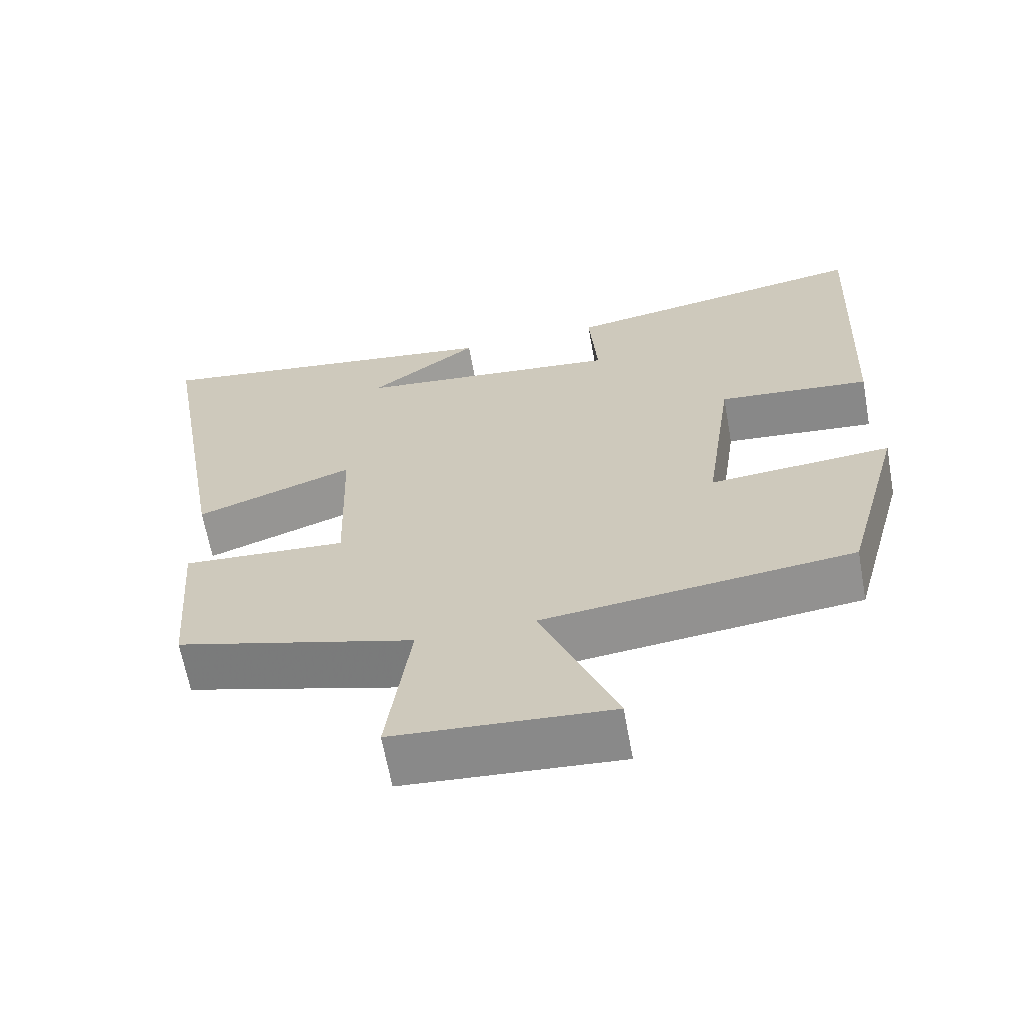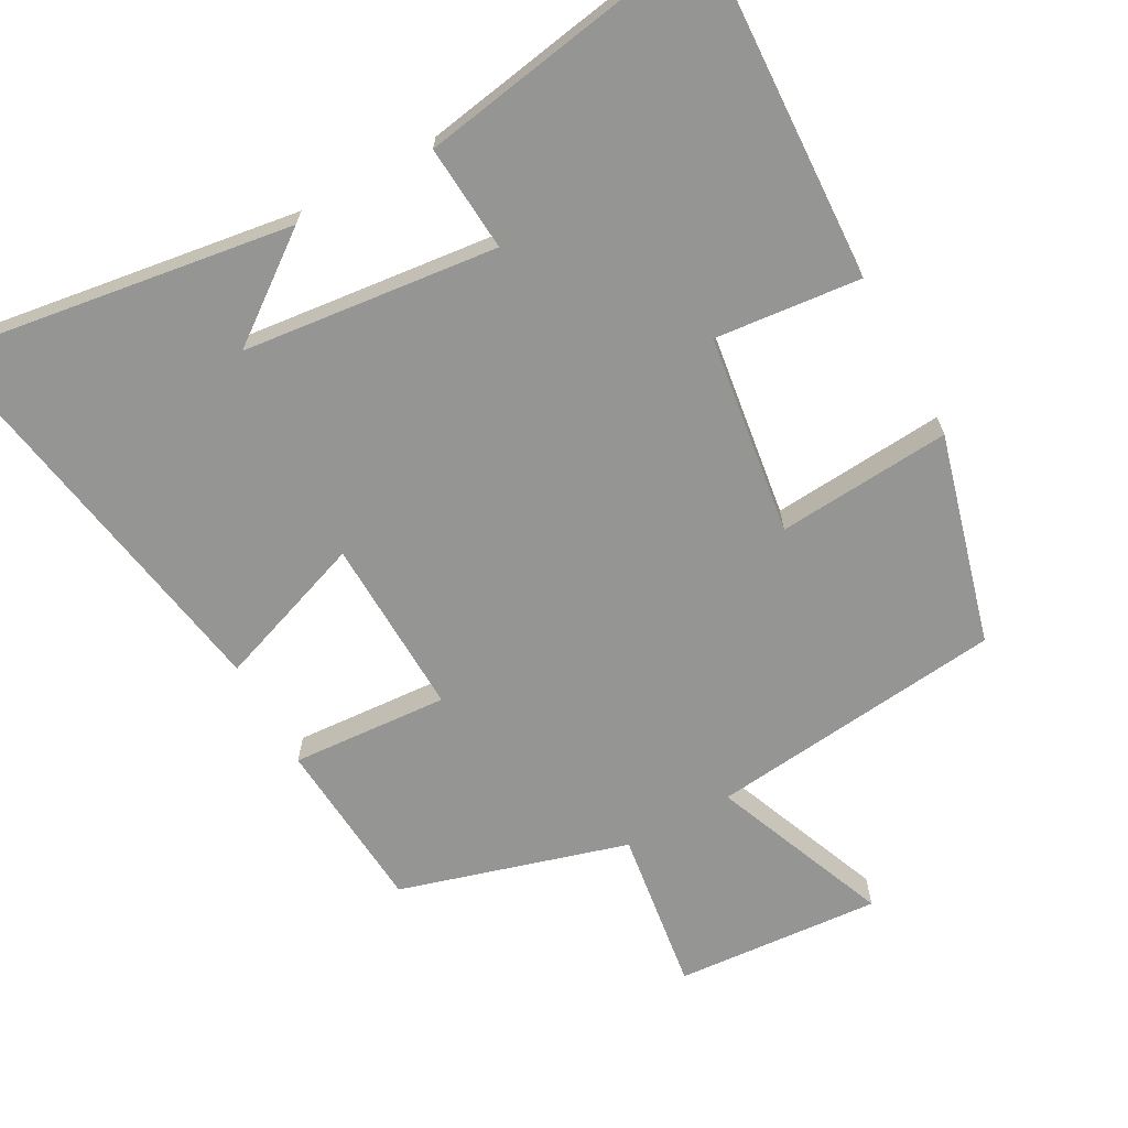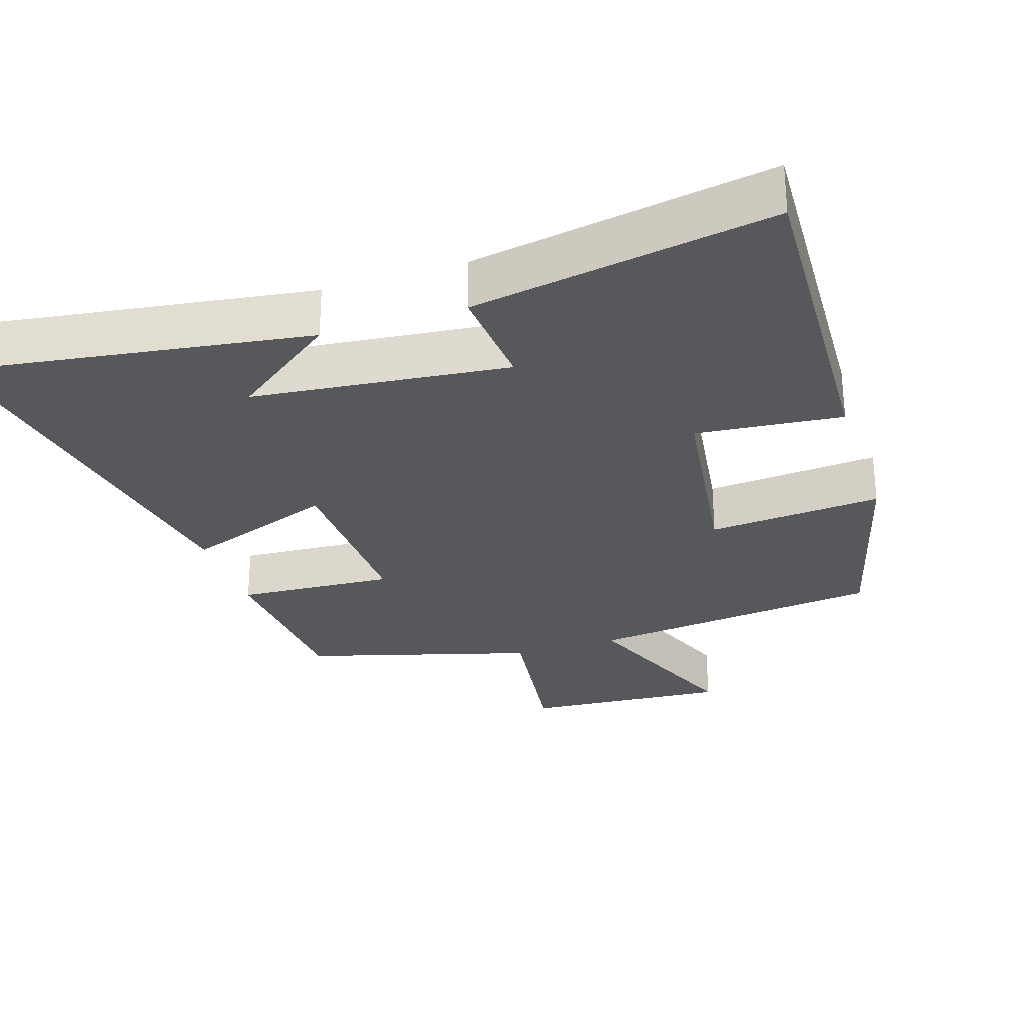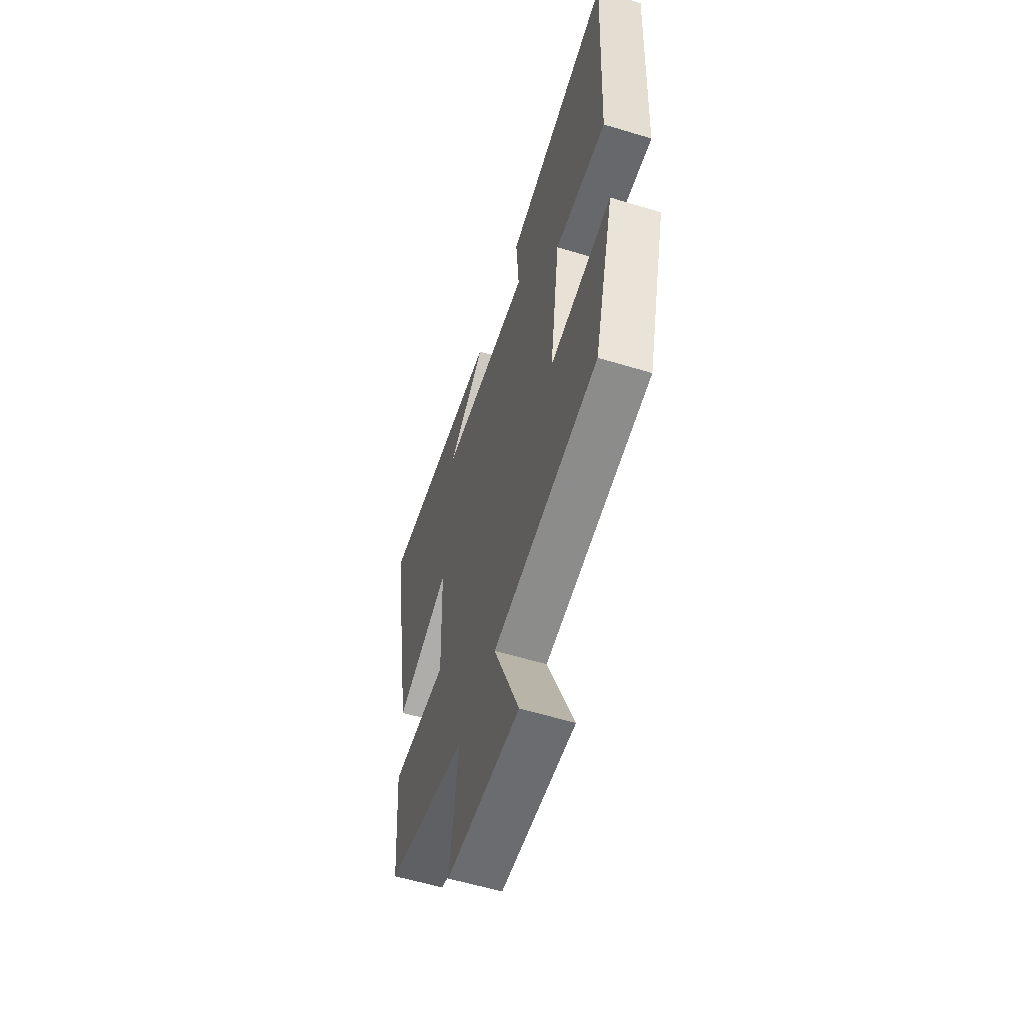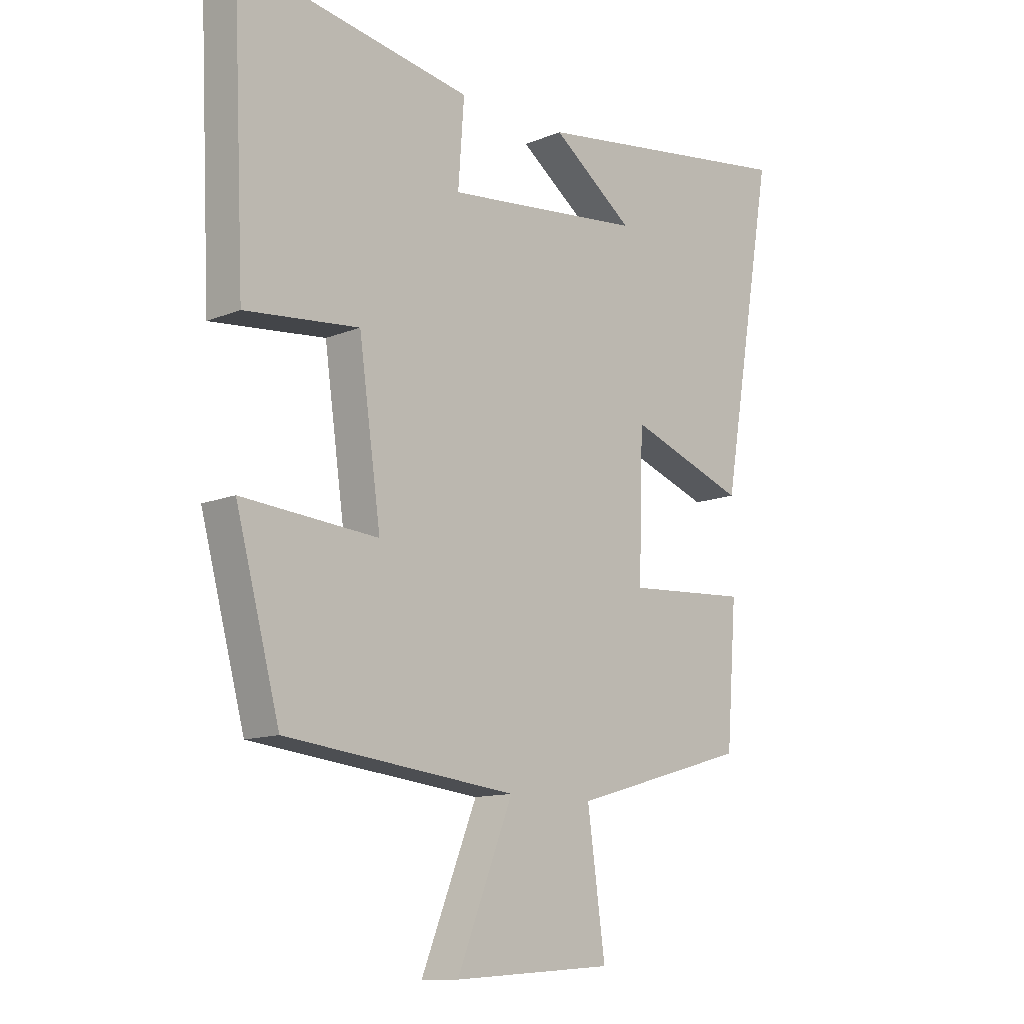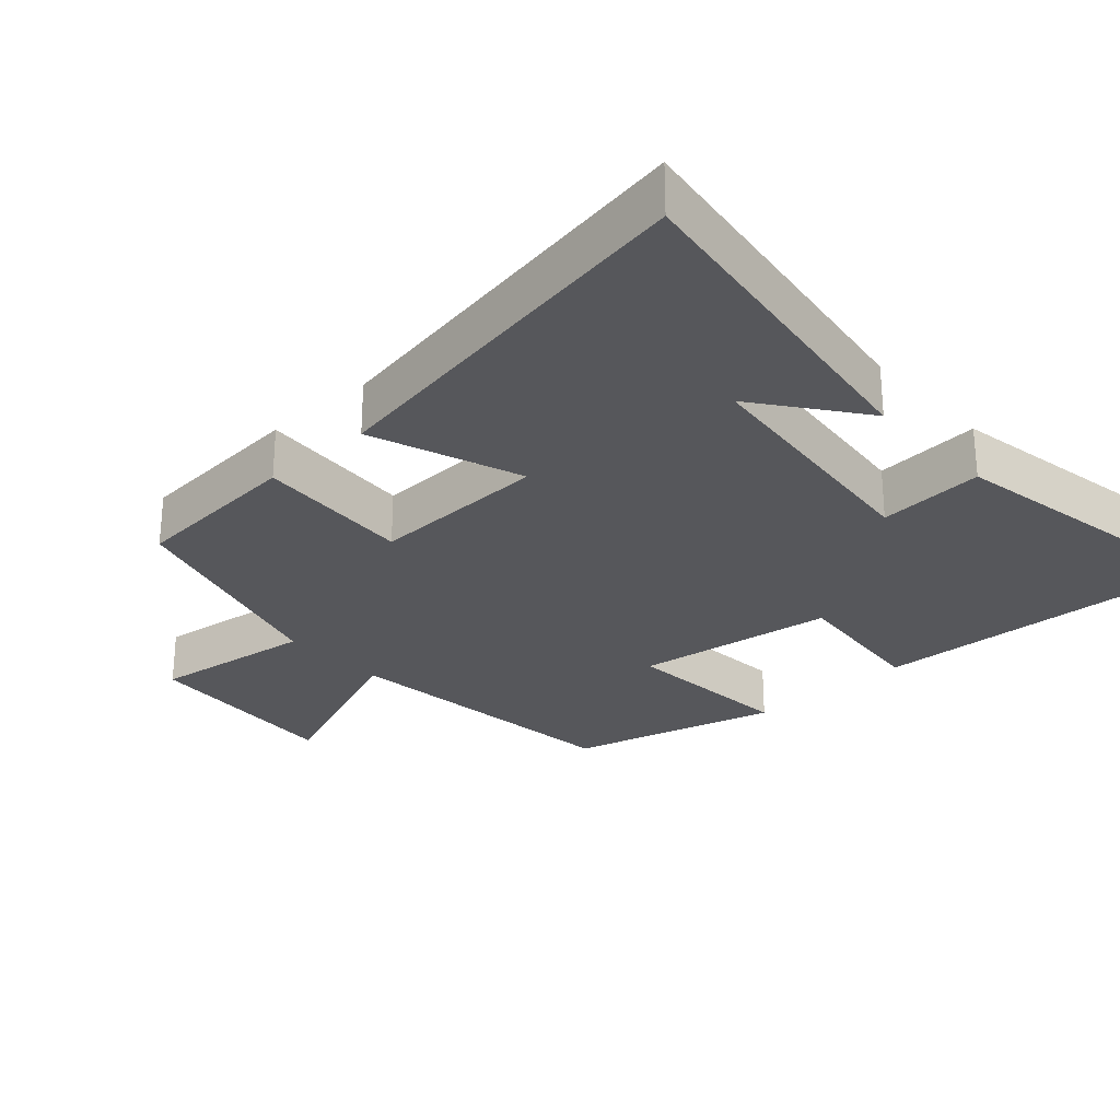
<metadata>
{"format":"obj","ext":"obj","renderer":"f3d","projection":"perspective","resolution":1024,"background":"white","views":[{"elev":-64.6,"azim":10.3,"up":"+Z"},{"elev":-67.3,"azim":28.8,"up":"+Y"},{"elev":-28.6,"azim":18.2,"up":"+Y"},{"elev":-58.0,"azim":72.6,"up":"+Z"},{"elev":-12.2,"azim":134.1,"up":"+Z"},{"elev":-27.3,"azim":-47.6,"up":"+Y"}]}
</metadata>
<code>
v 0.42 0.07 -0.454
v 0 0.07 -0.5
v 0.102 0.07 -0.753
v -0.19 0.07 -0.731
v -0.158 0.07 -0.5
v -0.481 0.07 -0.406
v -0.5 0.07 -0.159
v -0.277 0.07 -0.174
v -0.285 0.07 0.08
v -0.5 0.07 0.003
v -0.598 0.07 0.573
v -0.104 0.07 0.5
v -0.253 0.07 0.389
v 0.109 0.07 0.349
v 0.098 0.07 0.5
v 0.523 0.07 0.572
v 0.5 0.07 0.087
v 0.293 0.07 0.108
v 0.253 0.07 -0.176
v 0.5 0.07 -0.157
v 0.42 0 -0.454
v 0 0 -0.5
v 0.102 0 -0.753
v -0.19 0 -0.731
v -0.158 0 -0.5
v -0.481 0 -0.406
v -0.5 0 -0.159
v -0.277 0 -0.174
v -0.285 0 0.08
v -0.5 0 0.003
v -0.598 0 0.573
v -0.104 0 0.5
v -0.253 0 0.389
v 0.109 0 0.349
v 0.098 0 0.5
v 0.523 0 0.572
v 0.5 0 0.087
v 0.293 0 0.108
v 0.253 0 -0.176
v 0.5 0 -0.157
f 19 20 1 2
f 18 19 2
f 15 16 17 18
f 14 15 18
f 13 14 18 2
f 11 12 13
f 9 10 11 13
f 8 9 13 2
f 5 6 7 8
f 5 8 2 3
f 3 4 5
f 22 21 40 39
f 22 39 38
f 38 37 36 35
f 38 35 34
f 22 38 34 33
f 33 32 31
f 33 31 30 29
f 22 33 29 28
f 28 27 26 25
f 23 22 28 25
f 25 24 23
f 1 21 22 2
f 2 22 23 3
f 3 23 24 4
f 4 24 25 5
f 5 25 26 6
f 6 26 27 7
f 7 27 28 8
f 8 28 29 9
f 9 29 30 10
f 10 30 31 11
f 11 31 32 12
f 12 32 33 13
f 13 33 34 14
f 14 34 35 15
f 15 35 36 16
f 16 36 37 17
f 17 37 38 18
f 18 38 39 19
f 19 39 40 20
f 20 40 21 1

</code>
